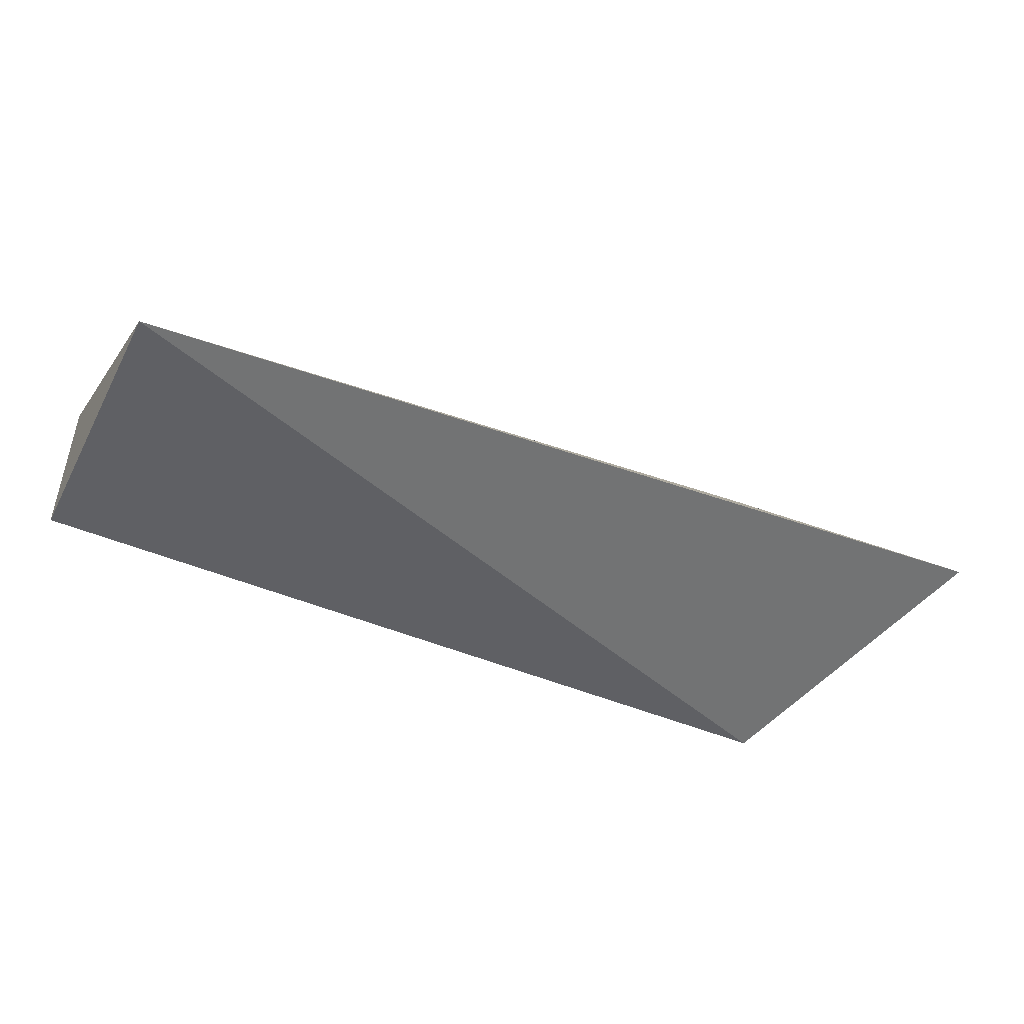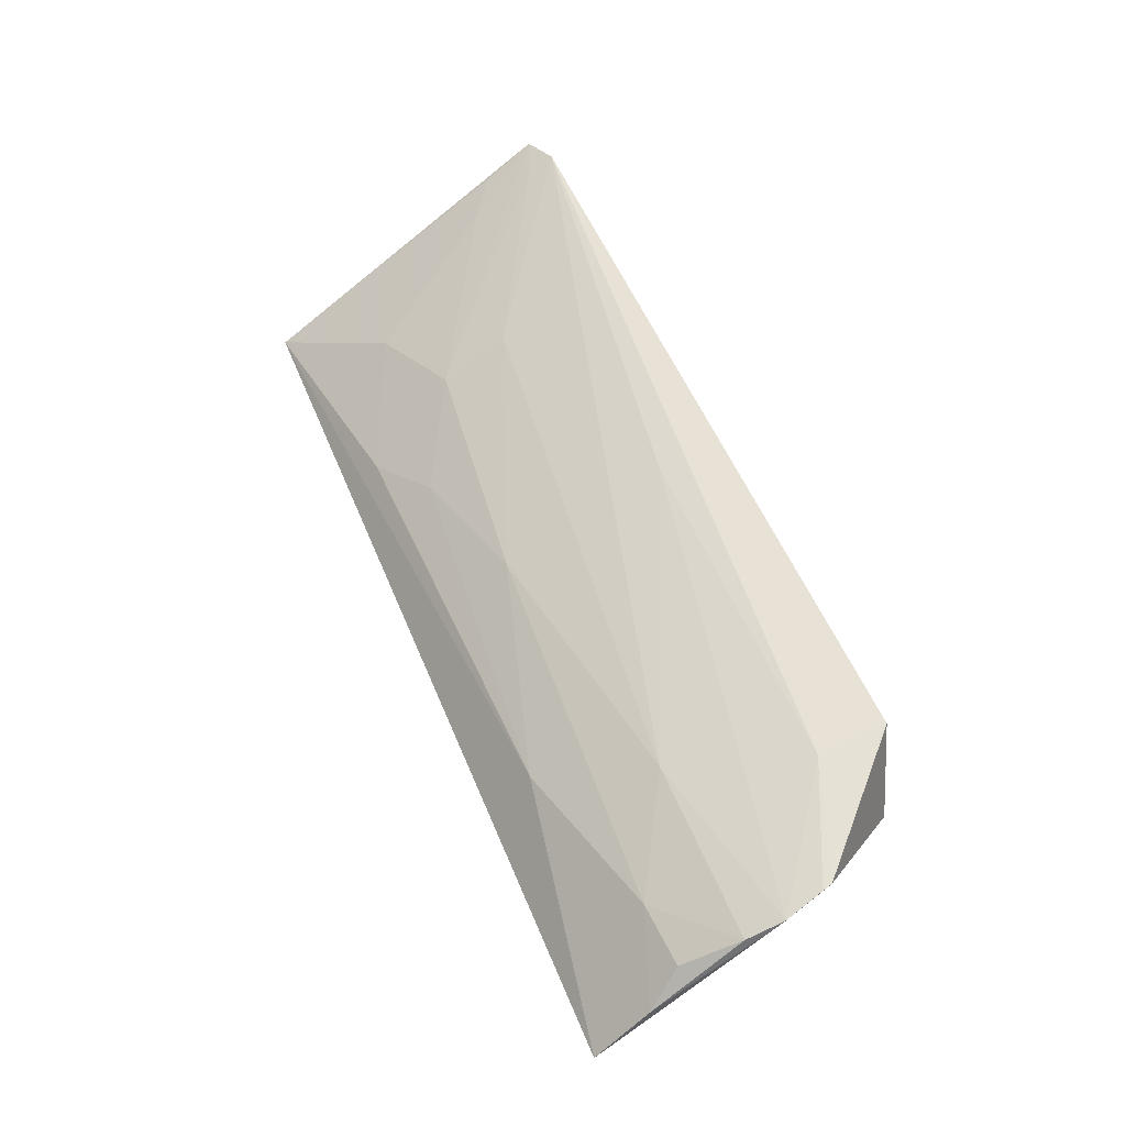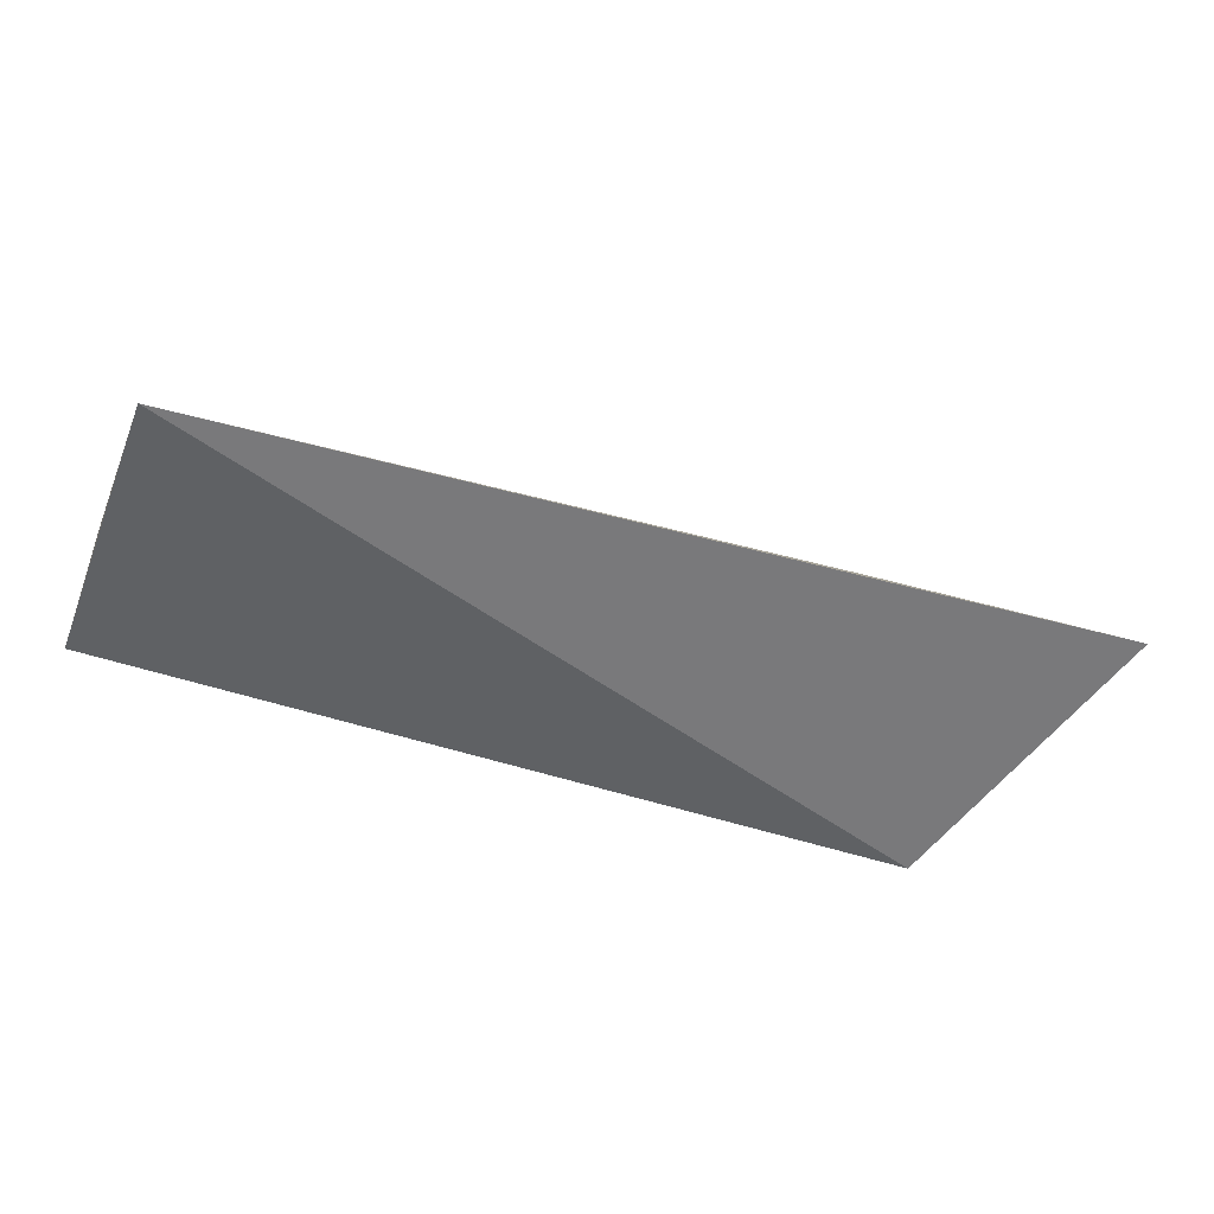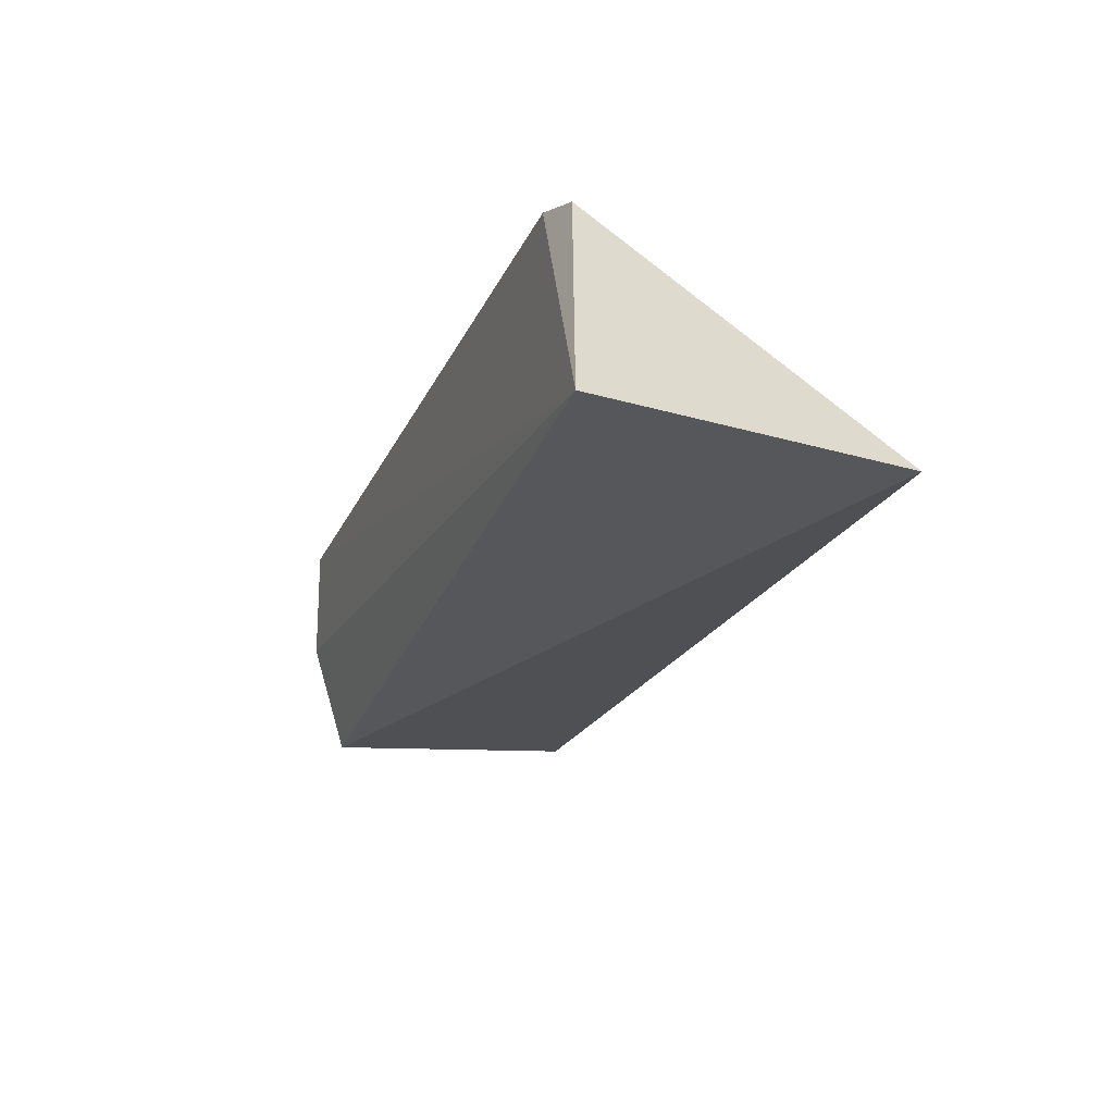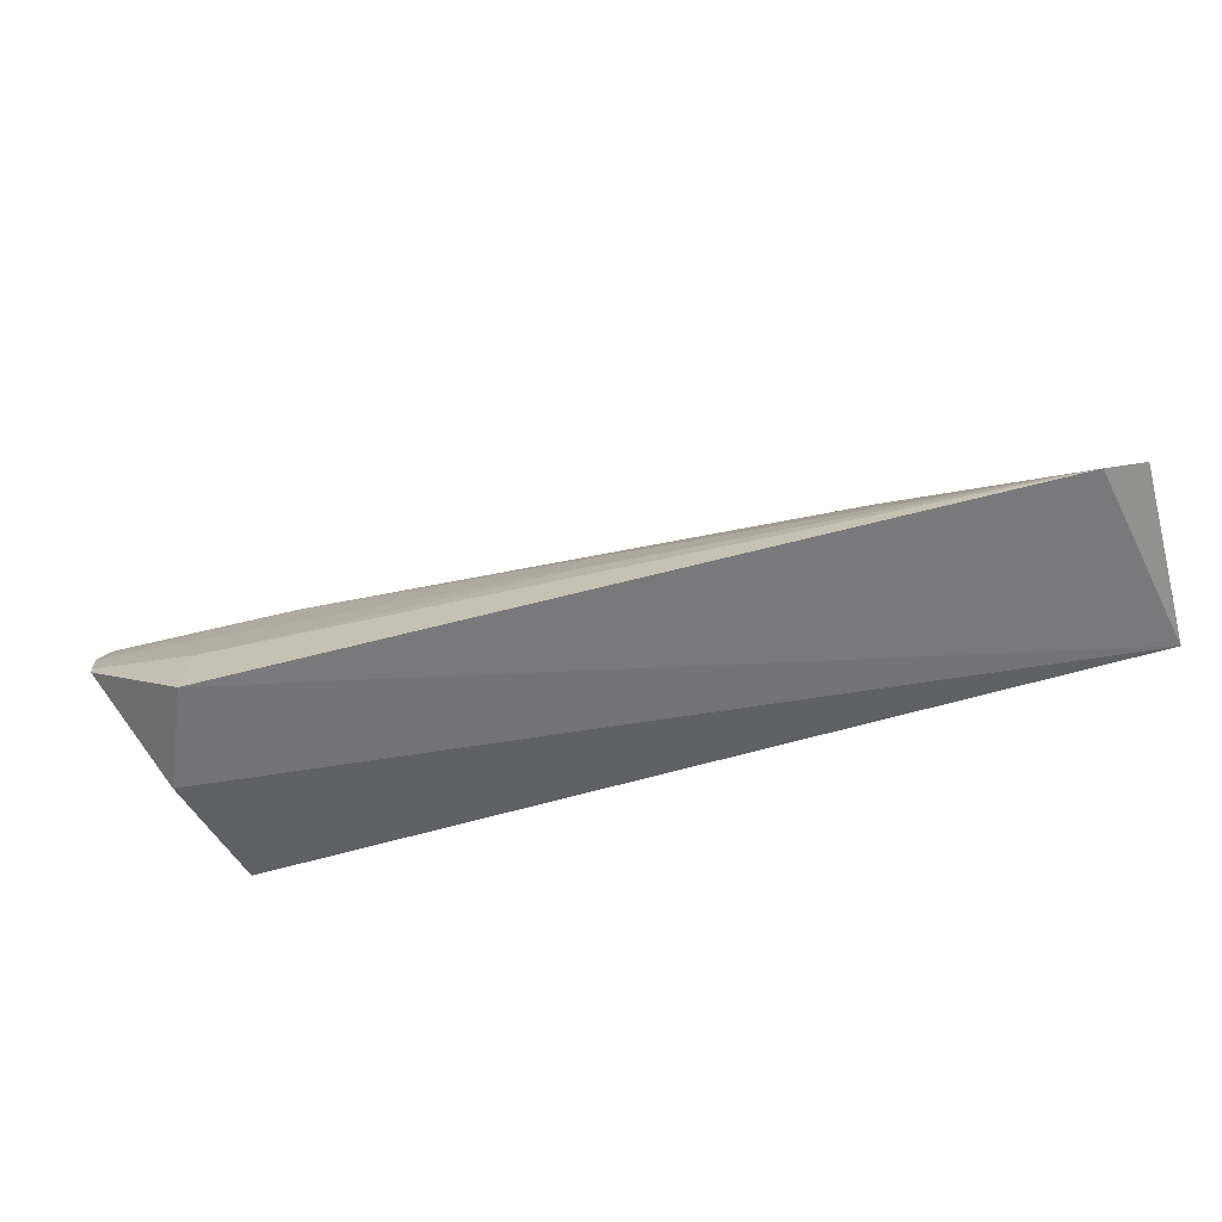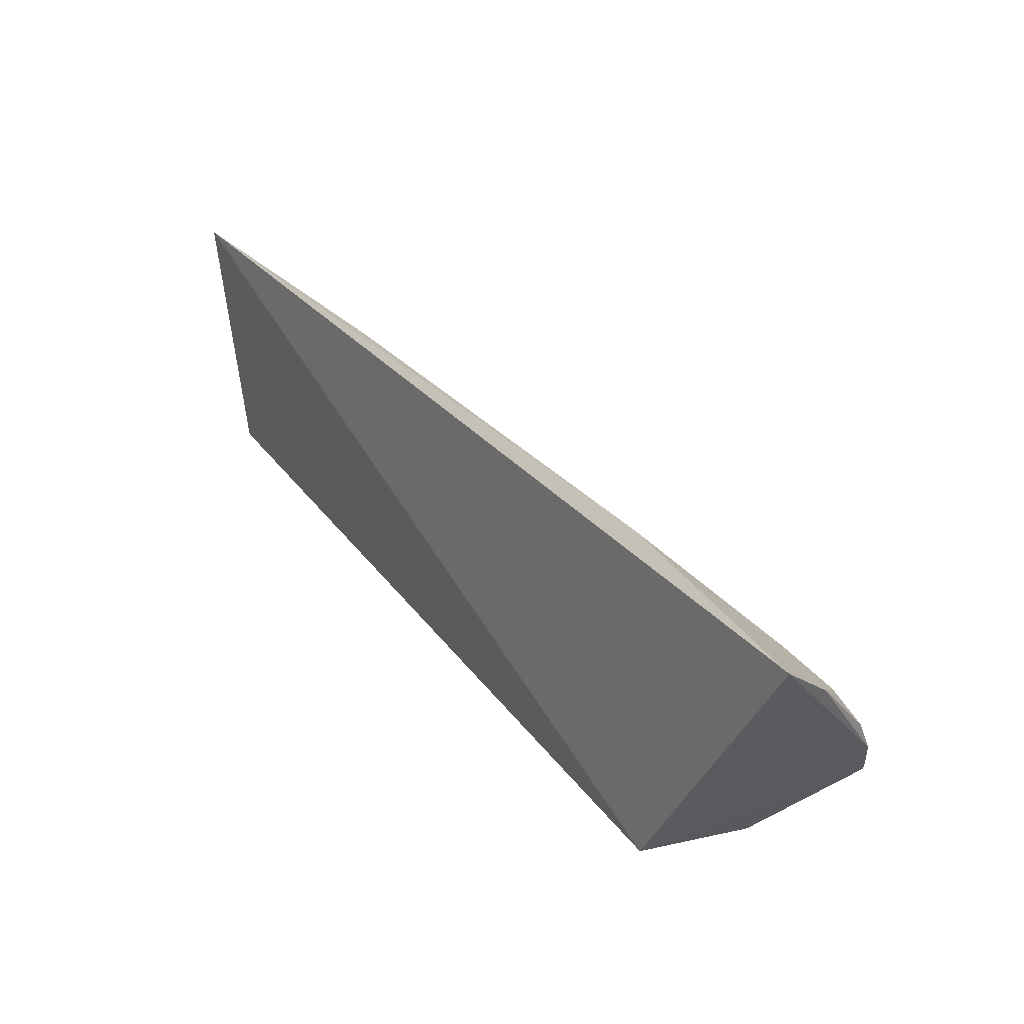
<metadata>
{"format":"obj","ext":"obj","renderer":"f3d","projection":"perspective","resolution":1024,"background":"white","views":[{"elev":-46.5,"azim":-25.7,"up":"+Y"},{"elev":56.2,"azim":66.1,"up":"+Y"},{"elev":-48.2,"azim":-20.7,"up":"+Y"},{"elev":-23.2,"azim":-110.9,"up":"+Y"},{"elev":-62.3,"azim":-164.9,"up":"+Z"},{"elev":41.4,"azim":53.8,"up":"+Z"}]}
</metadata>
<code>
v 0.3373 0.04556 0.1529
v 0.3358 0.1002 0.07519
v 0.07473 0.06533 0.1149
v -0.06254 0.1109 0.006641
v 0.2924 0.02 0.02391
v 0.2565 0.09411 0.0888
v 0.2842 0.1141 0.006158
v -0.06139 0.03034 0.1398
v -0.04654 0.115 0.001765
v 0.329 0.08095 0.1153
v 0.3026 0.07193 0.01097
v 0.2259 0.06525 0.1313
v 0.03057 0.07889 0.08868
v -0.06276 0.037 0.007577
v 0.1353 0.1098 0.03202
v 0.3367 0.06741 0.13
v 0.3346 0.09452 0.09119
v 0.3315 0.1051 0.0544
v 0.04366 0.05129 0.1297
v 0.3013 0.08053 0.1161
v -0.01347 0.06364 0.1024
v 0.02988 0.09406 0.05942
v 0.2844 0.1108 0.03571
v 0.1353 0.07922 0.1028
v -0.04393 0.09416 0.04188
v -0.04555 0.1092 0.01394
v 0.3324 0.1045 0.05862
v -0.06012 0.09841 0.0293
f 5 2 1
f 8 5 1
f 12 8 1
f 14 8 4
f 14 5 8
f 14 4 9
f 14 11 5
f 14 9 7
f 14 7 11
f 15 9 6
f 15 6 2
f 16 1 2
f 17 2 6
f 17 16 2
f 17 10 16
f 18 11 7
f 18 2 5
f 18 5 11
f 19 12 3
f 19 8 12
f 19 3 13
f 20 17 6
f 20 10 17
f 20 16 10
f 20 12 1
f 20 1 16
f 21 19 13
f 21 8 19
f 22 6 9
f 23 7 9
f 23 9 15
f 23 18 7
f 23 15 2
f 24 20 6
f 24 13 3
f 24 3 12
f 24 12 20
f 24 22 13
f 24 6 22
f 25 21 13
f 25 13 4
f 26 22 9
f 26 9 4
f 26 4 13
f 26 13 22
f 27 23 2
f 27 2 18
f 27 18 23
f 28 25 4
f 28 4 8
f 28 8 21
f 28 21 25

</code>
